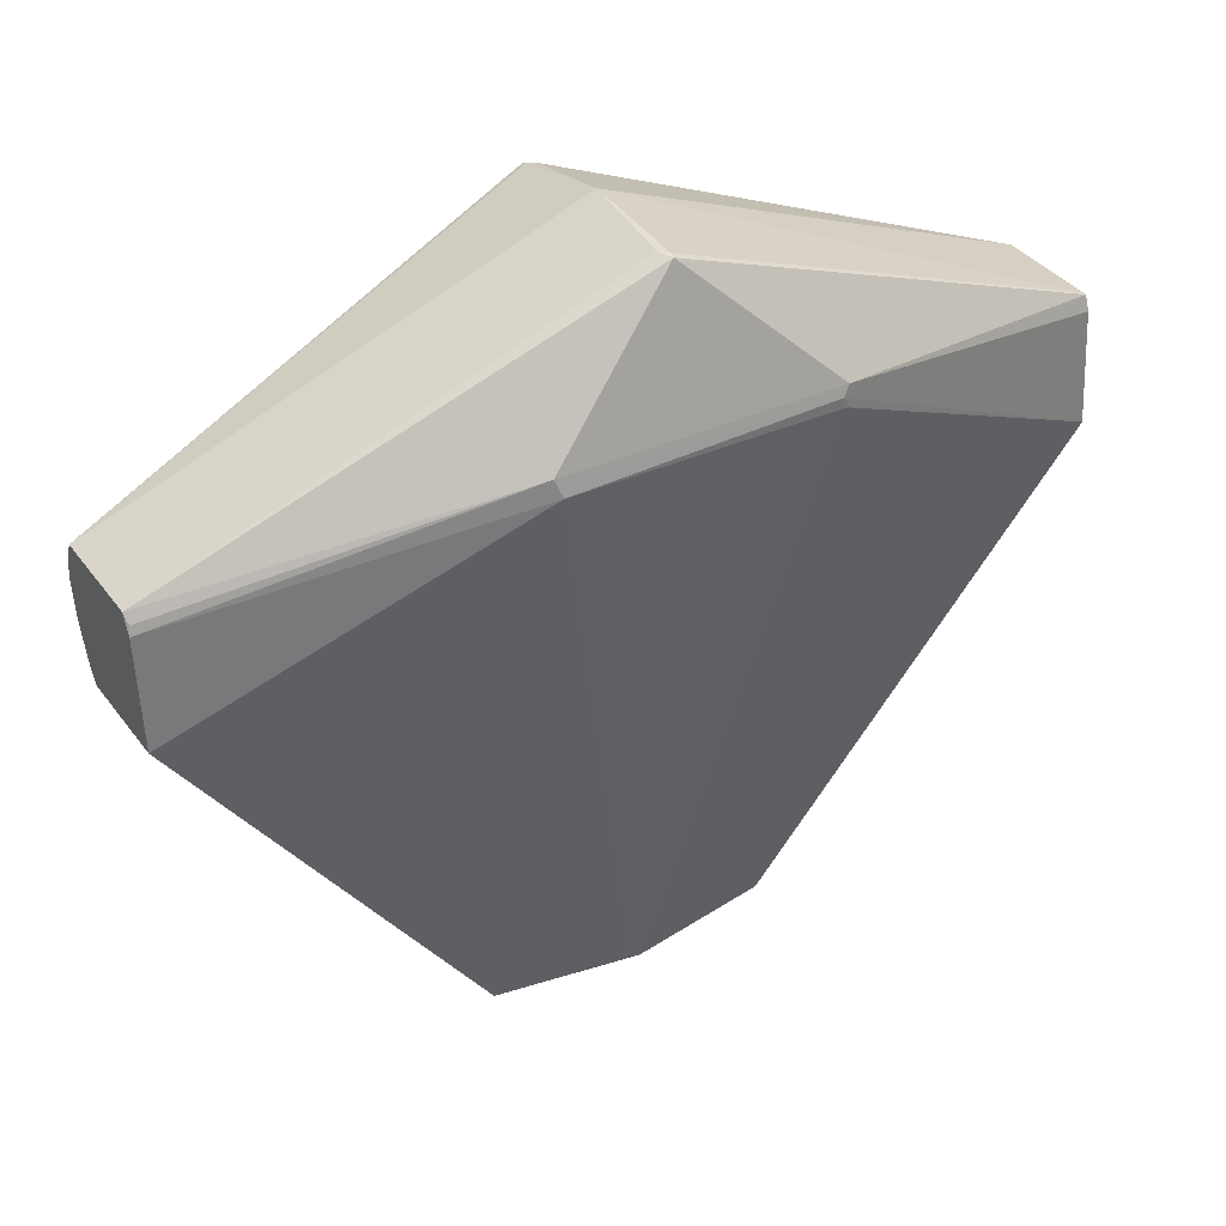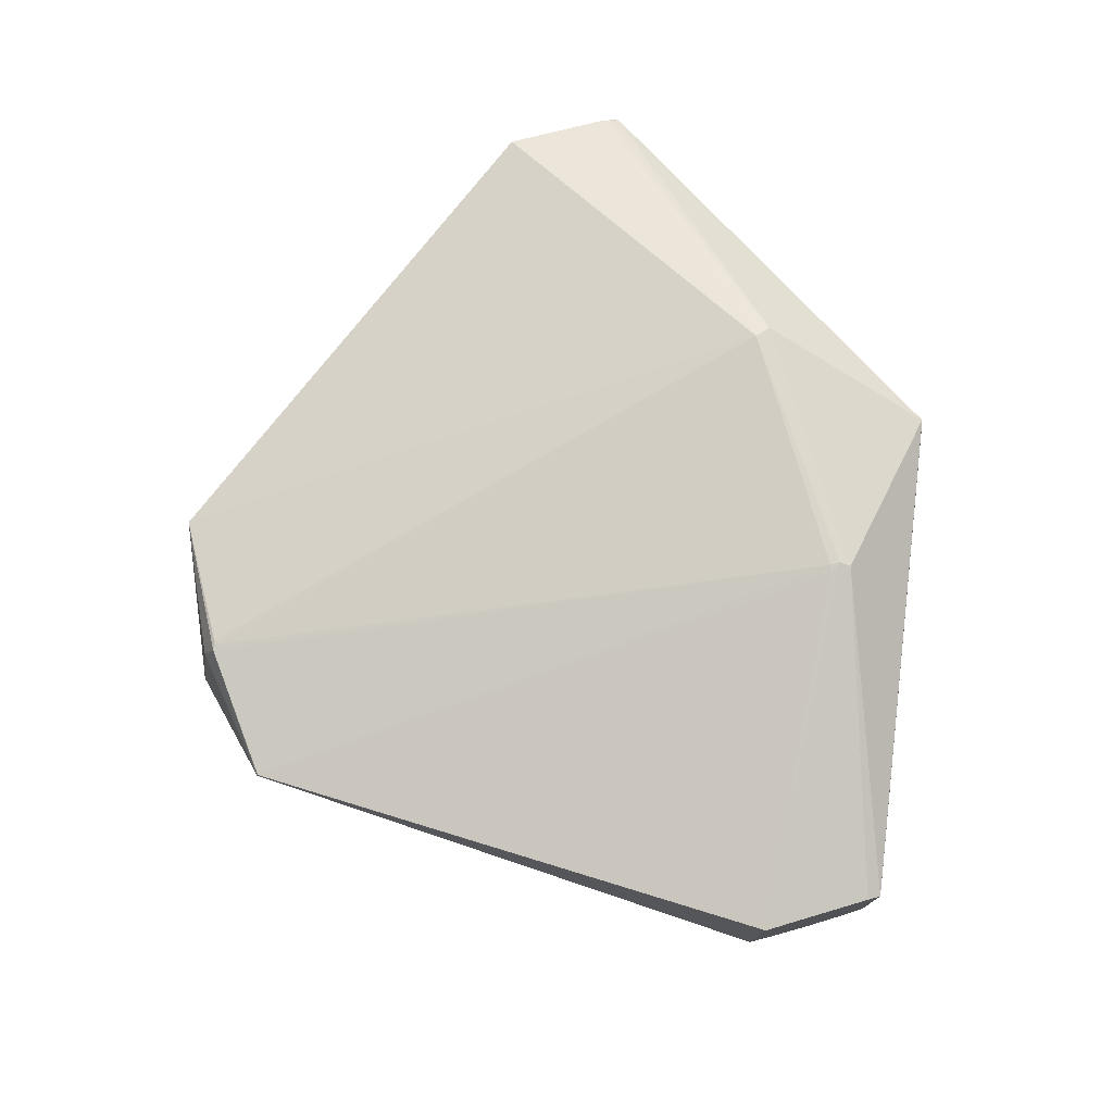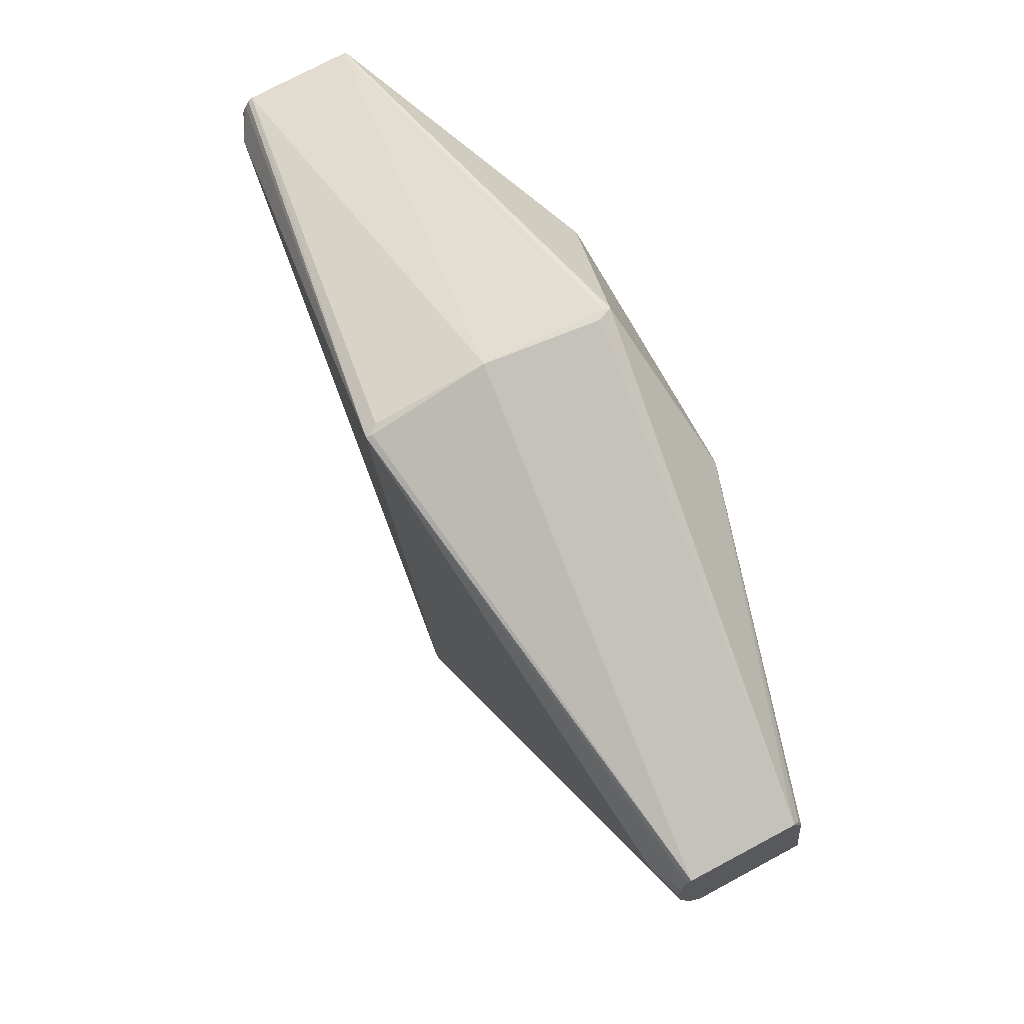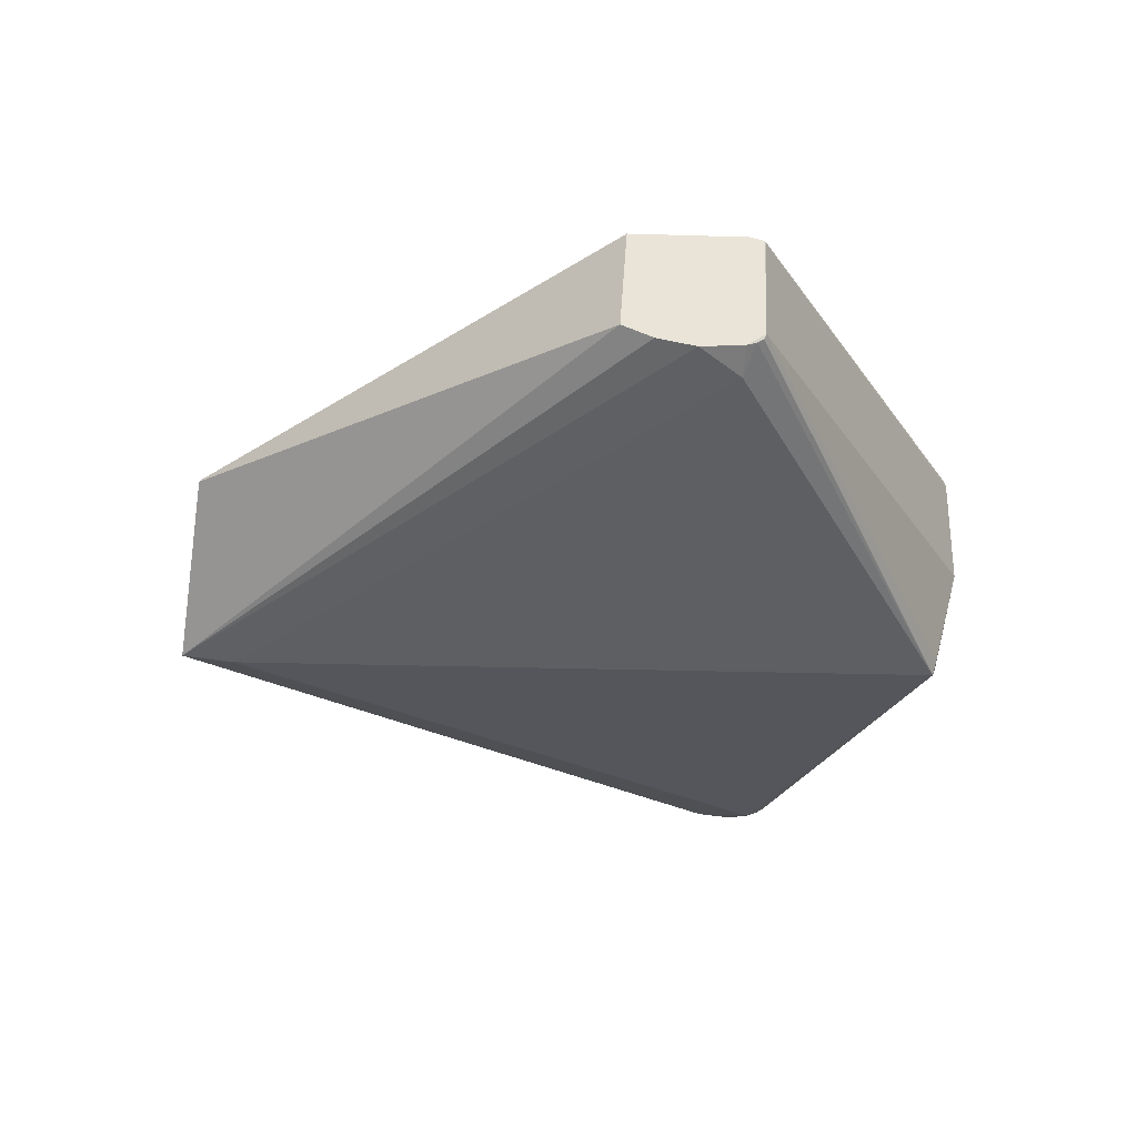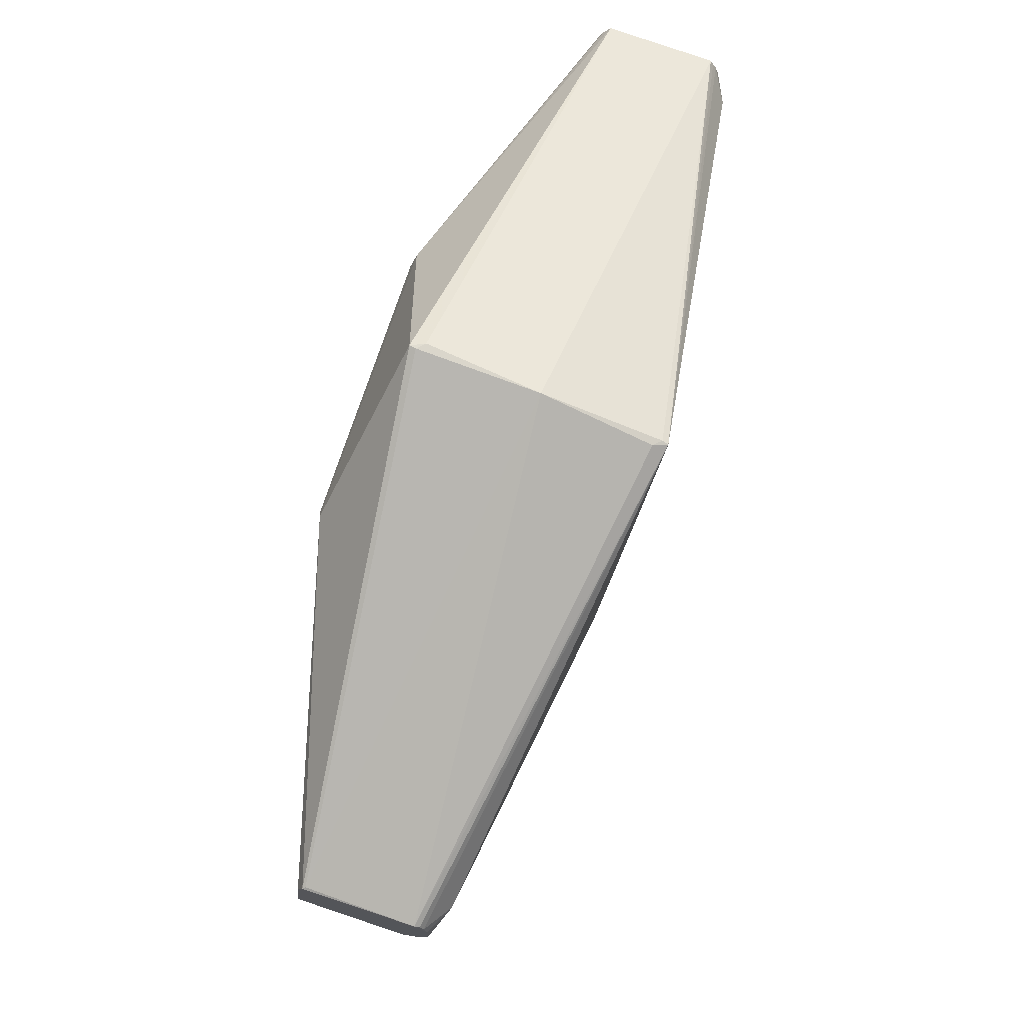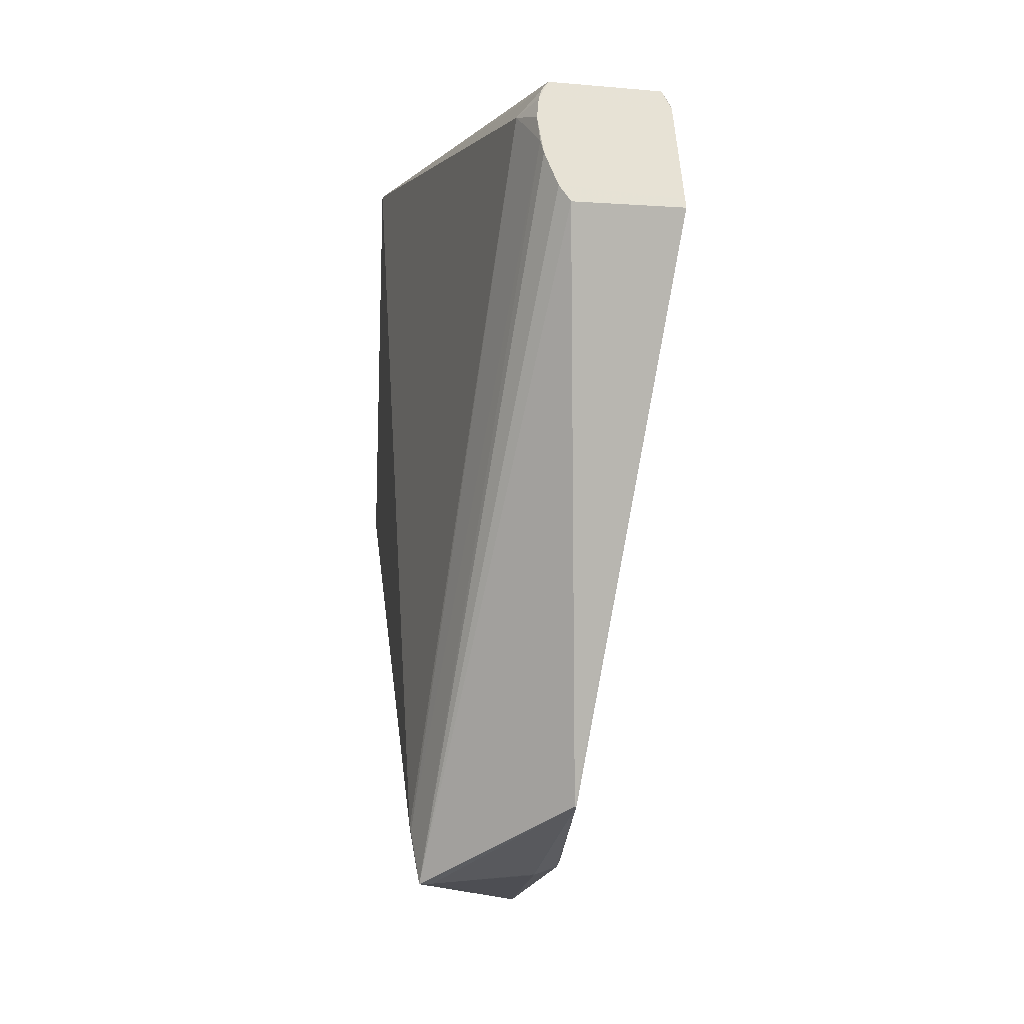
<metadata>
{"format":"obj","ext":"obj","renderer":"f3d","projection":"perspective","resolution":1024,"background":"white","views":[{"elev":38.0,"azim":-30.7,"up":"+Y"},{"elev":74.8,"azim":72.8,"up":"+Z"},{"elev":69.7,"azim":-117.9,"up":"+Y"},{"elev":-33.3,"azim":93.5,"up":"+Z"},{"elev":73.8,"azim":108.5,"up":"+Y"},{"elev":-26.4,"azim":-101.5,"up":"+Y"}]}
</metadata>
<code>
v -0.004374 -0.5576 -0.09622
v -0.00255 -0.5226 -0.1172
v -0.002474 -0.5074 -0.1199
v -0.002988 -0.5378 -0.1144
v -0.003845 -0.559 -0.1106
v -0.005297 -0.5025 -0.1208
v -0.003597 -0.497 -0.1219
v -0.004227 0.3373 0.09559
v -0.002932 0.3379 0.08872
v -0.01109 0.3378 0.08072
v 0.006924 0.3336 0.08497
v 9.769e-05 0.2995 -0.1703
v 0.4672 0.08791 -0.1028
v -0.4672 0.09439 -0.1008
v -0.1605 -0.5173 0.02361
v -0.1605 -0.5176 0.02183
v -0.00118 0.302 -0.1639
v 0.006985 0.304 -0.1562
v 0.1557 -0.5185 0.023
v 0.1557 -0.5196 0.02129
v 0.001275 0.3356 -0.04008
v -0.1425 0.1745 0.1498
v -0.149 0.1934 0.1444
v 0.1484 0.1893 0.1449
v 0.1496 0.1645 0.1466
v 0.1412 0.1784 0.1481
v 0.1411 0.1673 0.1483
v -0.00298 -0.5237 0.04042
v -0.008278 -0.5241 0.04029
v 0.002642 -0.5283 0.03923
v -0.002787 -0.5232 0.04056
v -0.002189 -0.5411 0.01137
v -0.005159 -0.5411 0.01138
v -0.002184 -0.5408 0.01297
v -0.005154 -0.5408 0.01298
v -0.4987 0.0474 -0.08335
v -0.4984 0.1083 -0.08184
v -0.5001 -0.02117 -0.05339
v -0.5001 -0.003516 -0.06561
v -0.4999 0.0327 -0.07996
v -0.4997 0.07395 -0.08671
v -0.4996 0.09663 -0.08487
v -0.4994 0.1189 -0.075
v -0.4972 0.1146 -0.07865
v -0.5 -0.01295 0.06277
v -0.5 -0.002786 0.05318
v -0.4998 0.03816 0.03653
v -0.4996 0.07942 0.02978
v -0.4994 0.1021 0.03163
v -0.4993 0.1243 0.04149
v -0.4994 0.1045 0.05177
v -0.4971 0.1142 0.04891
v 0.498 0.1027 -0.08417
v 0.4981 0.1095 -0.08
v 0.4985 -0.02958 -0.05543
v 0.4986 0.003762 -0.07392
v 0.4988 0.04574 -0.08683
v 0.4991 0.09201 -0.08769
v 0.4992 0.1121 -0.07501
v 0.4991 -0.02137 0.06077
v 0.4992 -0.003722 0.04855
v 0.4993 0.02439 0.0369
v 0.4994 0.04721 0.03096
v 0.4995 0.06512 0.0283
v 0.4997 0.1018 0.02942
v 0.4999 0.1161 0.04298
v 0.4998 0.1004 0.04912
v 0.4994 0.0334 0.05365
v 0.4976 0.1176 0.04034
f 39 5 38
f 12 13 7
f 12 43 17
f 43 21 17
f 55 20 5
f 55 60 20
f 6 7 5
f 5 7 2
f 18 17 21
f 12 17 18
f 30 34 20
f 5 20 1
f 46 39 38
f 66 24 67
f 67 24 60
f 5 2 4
f 3 7 13
f 13 2 3
f 3 2 7
f 13 58 57
f 5 4 57
f 57 2 13
f 57 4 2
f 53 13 12
f 53 58 13
f 38 5 16
f 5 1 16
f 1 33 16
f 66 69 8
f 8 24 66
f 23 51 22
f 24 8 23
f 22 27 26
f 26 23 22
f 24 23 26
f 60 24 26
f 30 27 31
f 31 22 29
f 31 27 22
f 19 30 20
f 19 27 30
f 20 60 19
f 5 39 40
f 12 7 14
f 7 6 14
f 34 33 32
f 32 33 1
f 20 34 32
f 32 1 20
f 60 55 61
f 66 67 65
f 56 55 5
f 5 57 56
f 56 61 55
f 12 18 59
f 59 18 21
f 21 69 59
f 59 69 66
f 66 65 59
f 59 65 58
f 45 46 38
f 38 16 45
f 22 51 45
f 51 46 45
f 29 22 15
f 15 30 29
f 22 45 15
f 15 45 16
f 15 16 33
f 10 21 43
f 11 69 21
f 51 23 52
f 29 30 28
f 28 31 29
f 30 31 28
f 25 19 60
f 27 19 25
f 60 26 25
f 25 26 27
f 36 6 5
f 5 40 36
f 36 14 6
f 36 40 41
f 41 14 36
f 42 14 41
f 43 42 50
f 50 42 49
f 50 10 43
f 51 52 50
f 8 10 50
f 50 52 23
f 50 23 8
f 41 40 47
f 39 46 47
f 47 40 39
f 47 46 51
f 51 50 47
f 47 50 49
f 68 67 60
f 60 61 68
f 63 68 61
f 63 65 67
f 67 68 63
f 54 53 12
f 12 59 54
f 58 53 54
f 54 59 58
f 34 30 35
f 30 15 35
f 35 33 34
f 35 15 33
f 21 10 9
f 9 10 8
f 9 11 21
f 9 8 69
f 69 11 9
f 37 42 43
f 14 42 37
f 12 14 37
f 41 47 48
f 48 47 49
f 48 42 41
f 49 42 48
f 64 63 57
f 65 63 64
f 64 57 58
f 58 65 64
f 62 56 57
f 57 63 62
f 61 56 62
f 62 63 61
f 44 43 12
f 12 37 44
f 44 37 43

</code>
